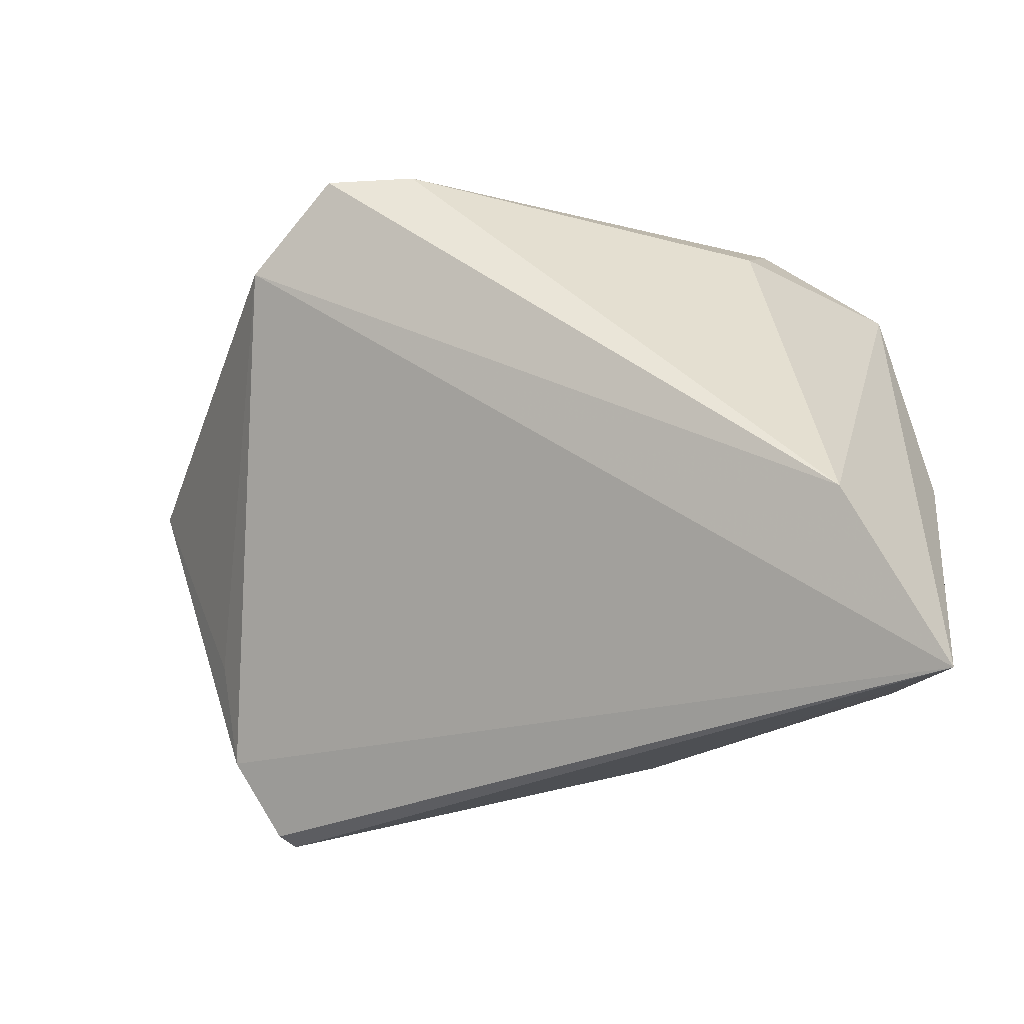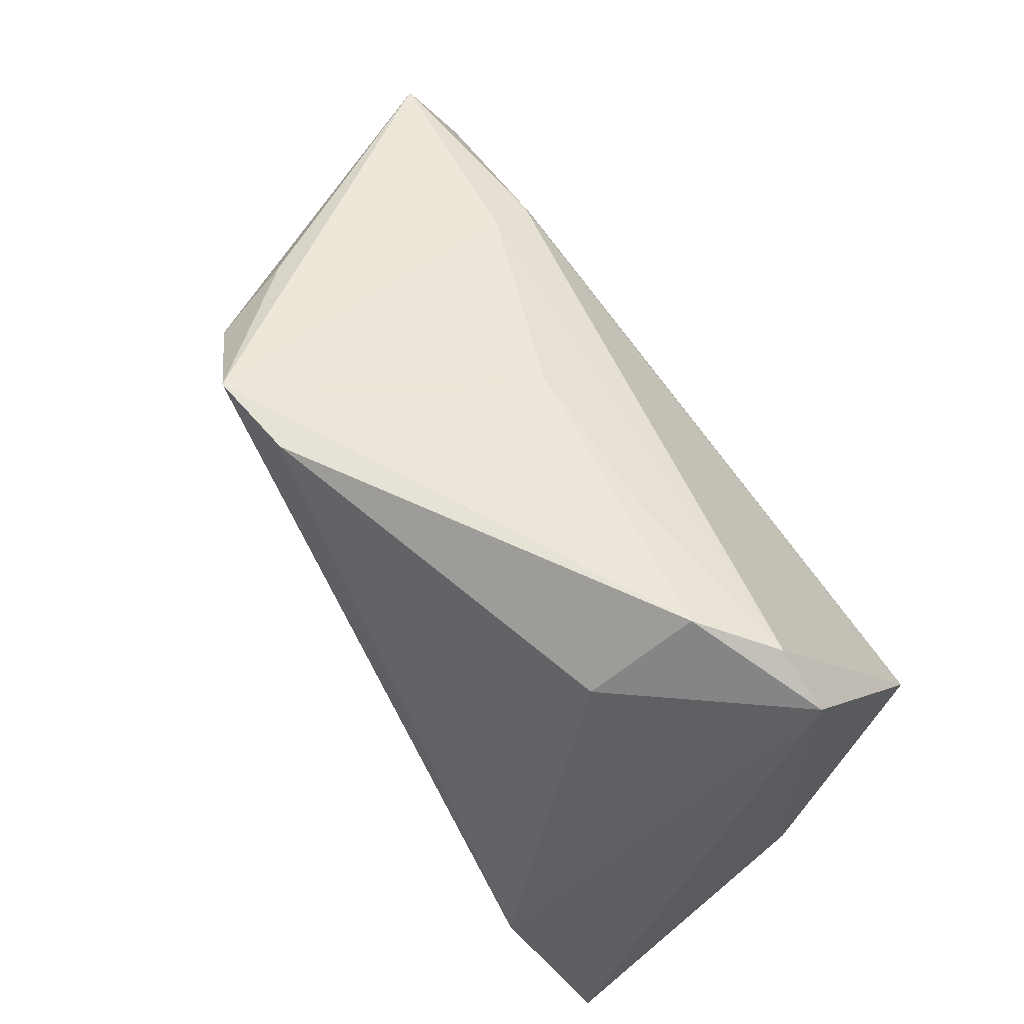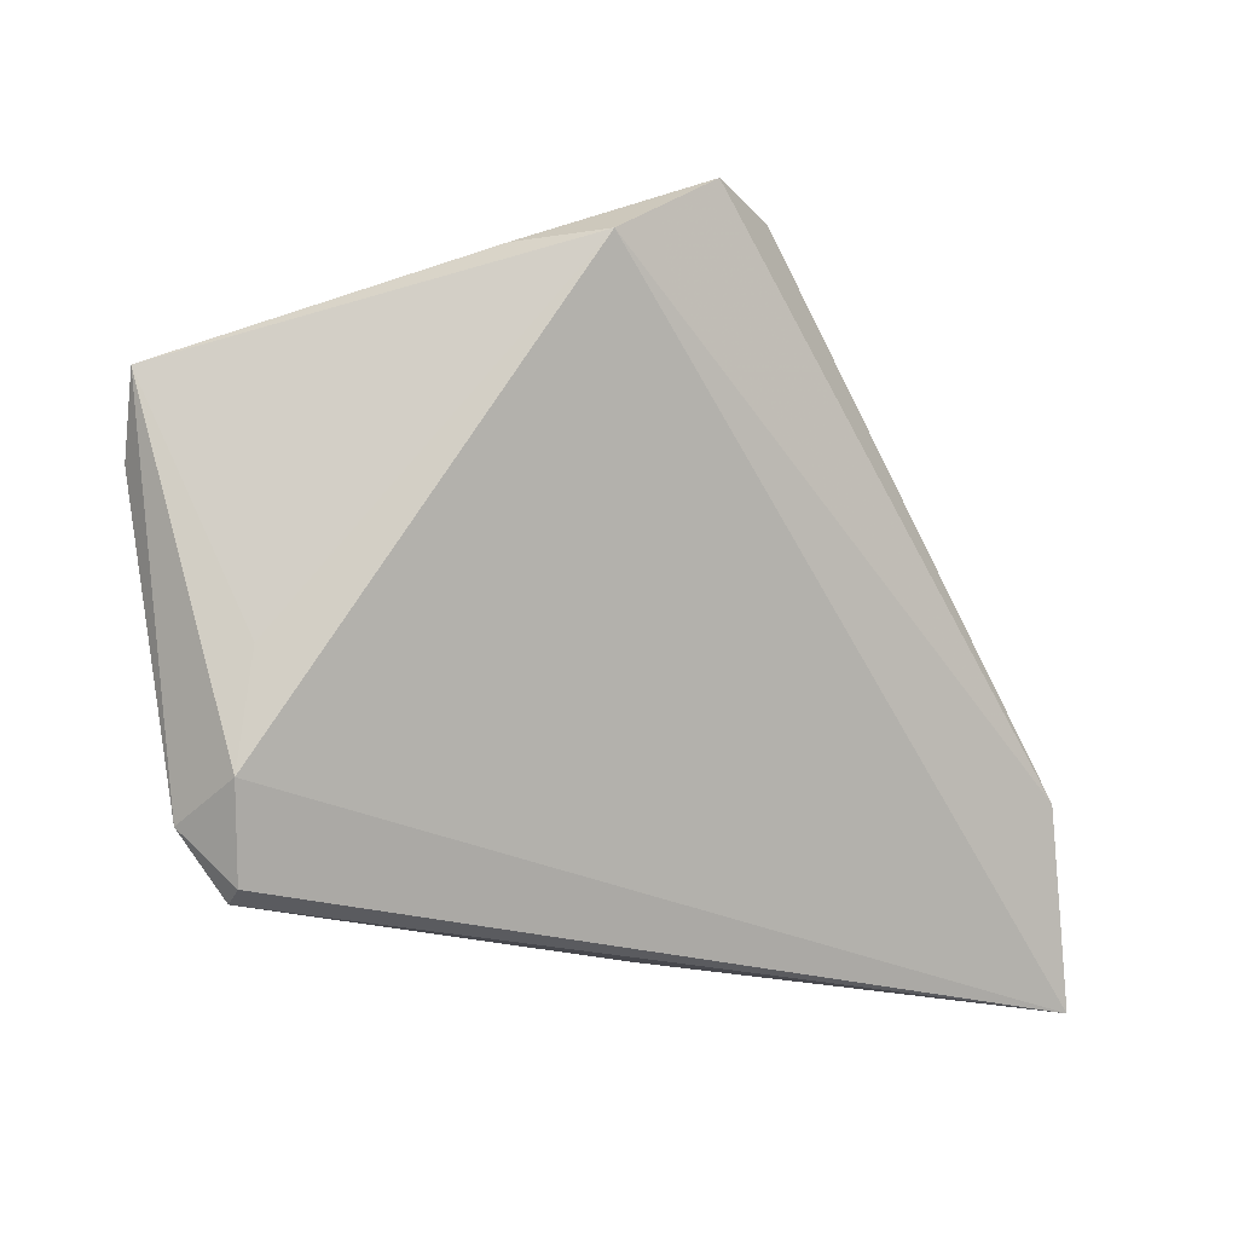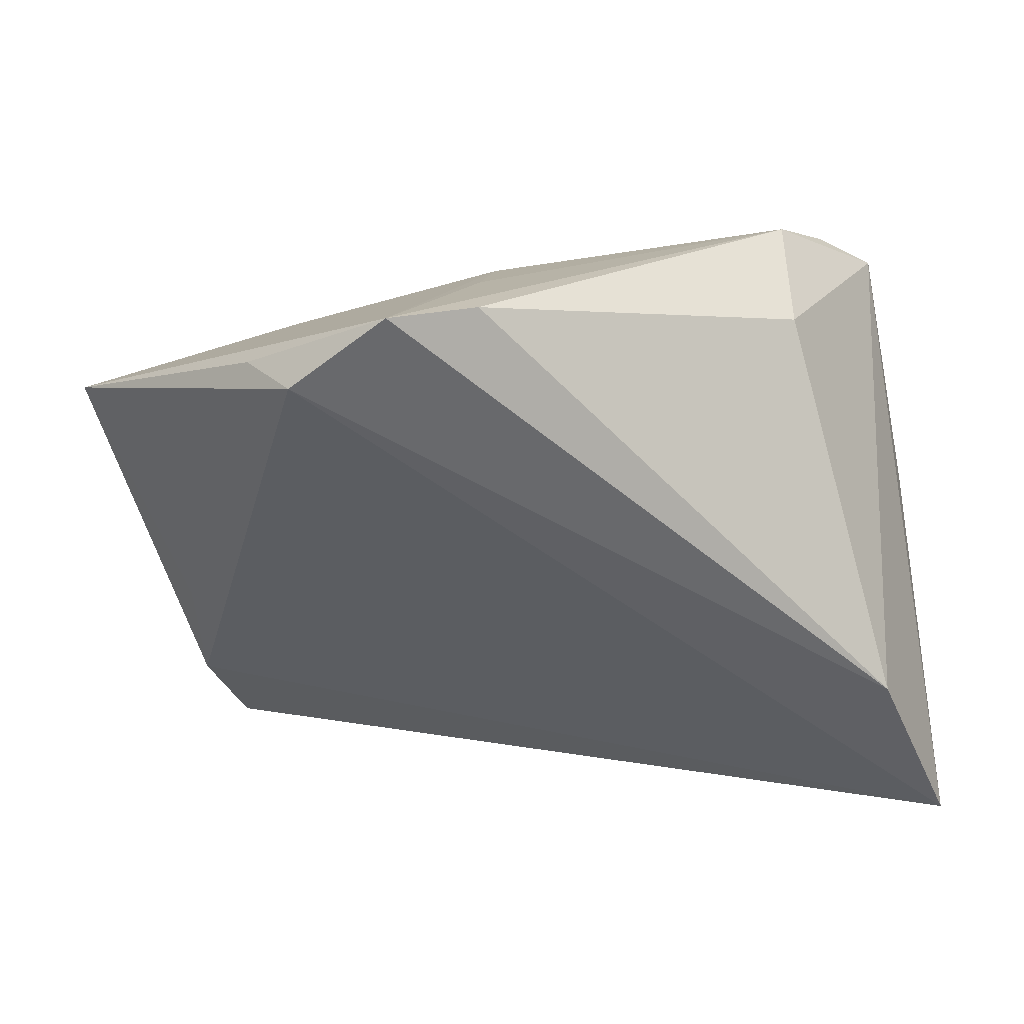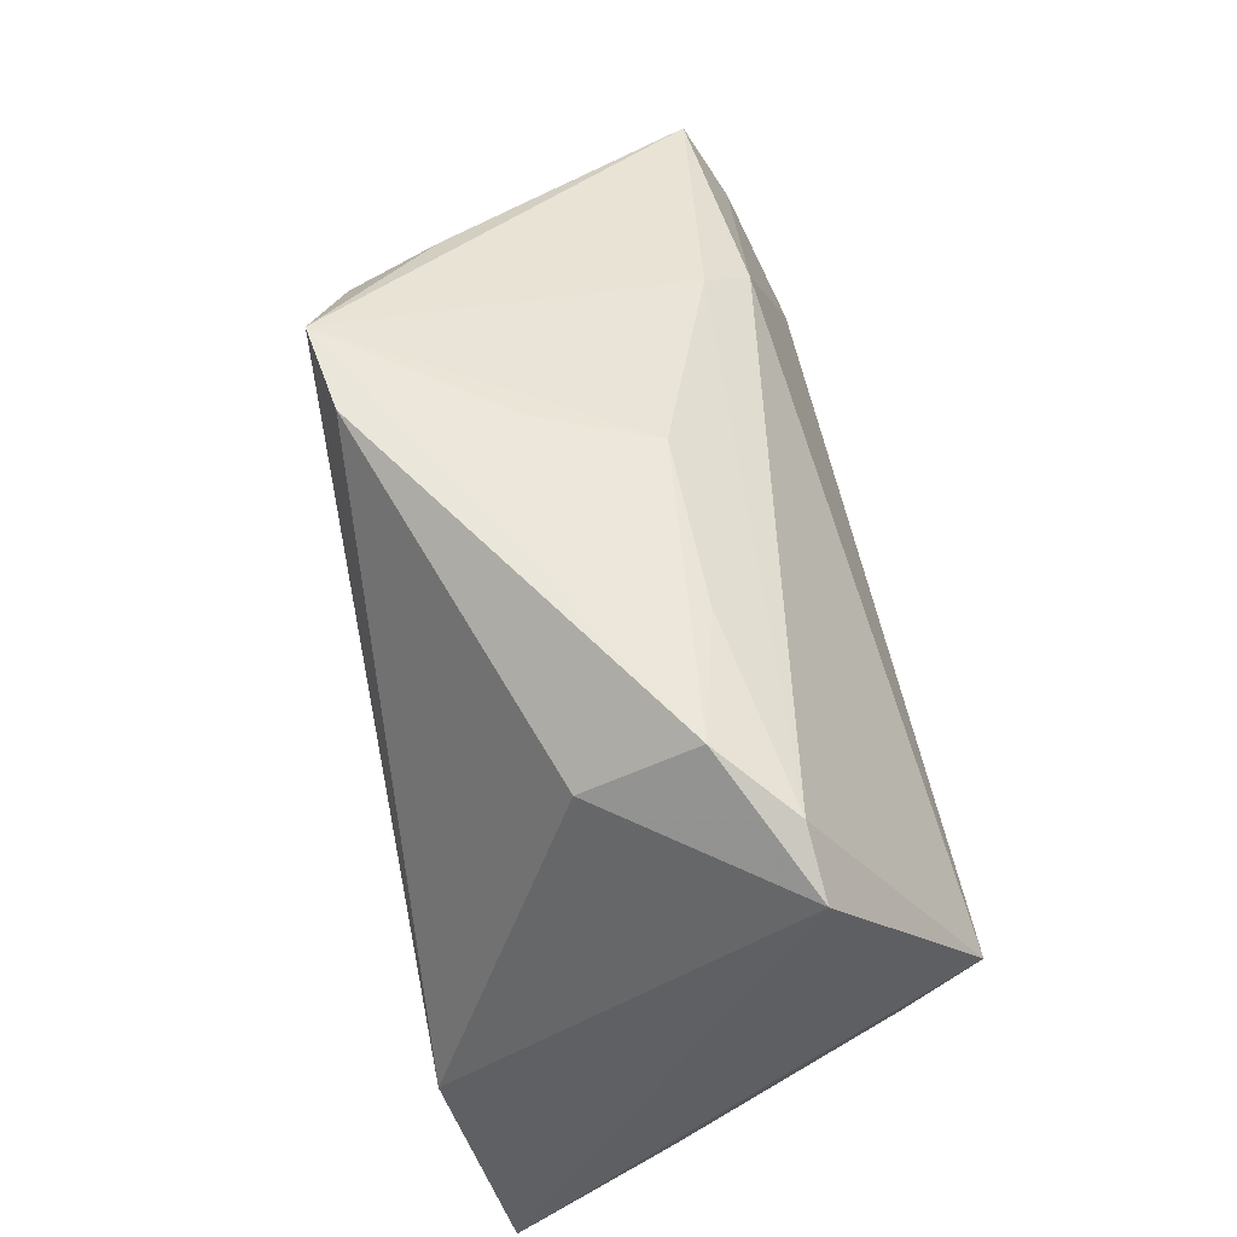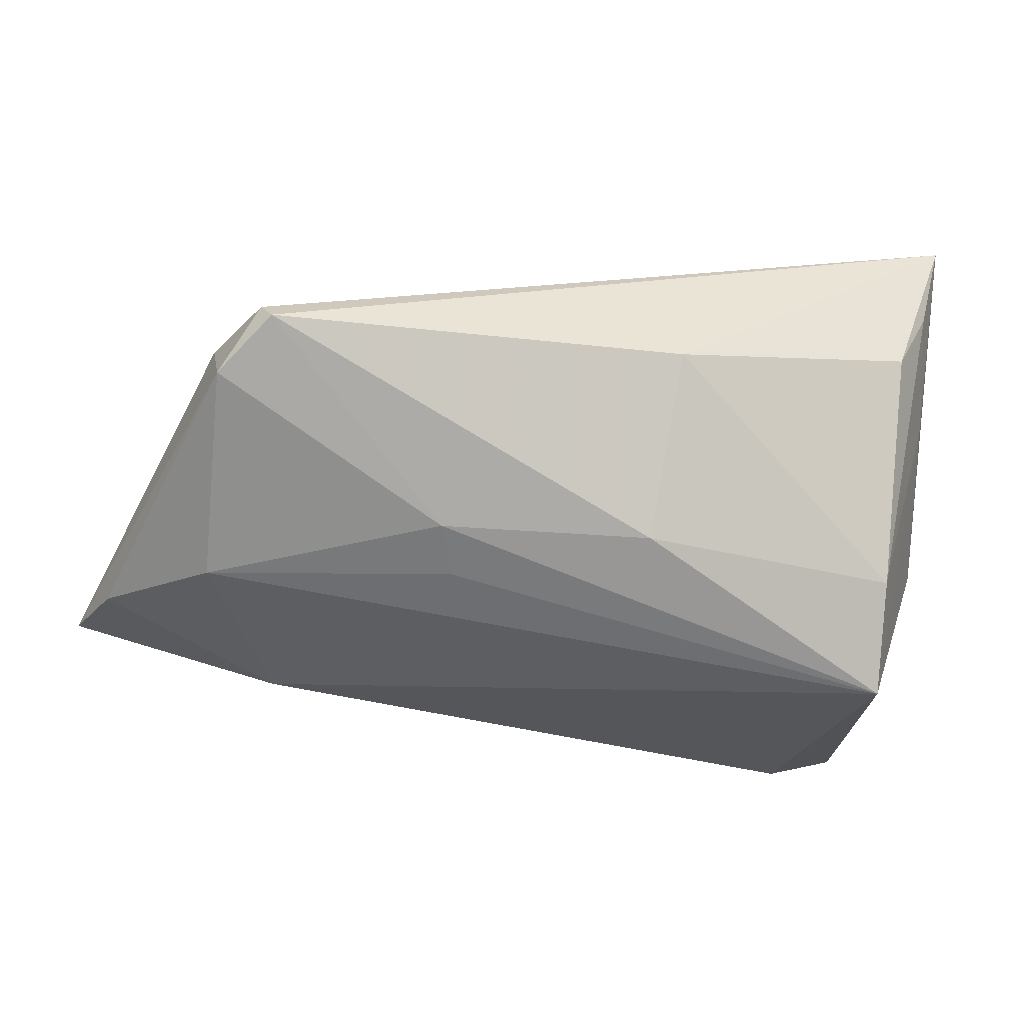
<metadata>
{"format":"obj","ext":"obj","renderer":"f3d","projection":"perspective","resolution":1024,"background":"white","views":[{"elev":-28.0,"azim":10.5,"up":"+Y"},{"elev":66.4,"azim":56.8,"up":"+Y"},{"elev":-23.6,"azim":-52.2,"up":"+Y"},{"elev":21.8,"azim":-9.5,"up":"+Y"},{"elev":59.8,"azim":78.1,"up":"+Y"},{"elev":-57.7,"azim":-8.9,"up":"+Z"}]}
</metadata>
<code>
v -0.007708 0.03008 -0.002941
v 0.0354 -0.01563 0.02981
v 0.04584 -0.03599 0.02431
v -0.01452 0.03456 0.02786
v 0.0126 0.03206 -0.002552
v -0.041 -0.03537 -0.01691
v 0.03927 -0.02981 0.003453
v 0.04685 -0.0007388 -0.001851
v 0.007831 -0.01536 -0.02343
v -0.04617 -0.02641 -0.01282
v 0.03924 -0.009537 -0.01737
v -0.01498 -0.007957 -0.02547
v 0.02778 0.03505 0.001516
v -0.03465 0.01728 -0.01812
v -0.05582 0.00521 -0.02095
v 0.03998 0.002358 -0.0244
v -0.04377 -0.003663 -0.02547
v 0.03516 0.03166 -0.005823
v -0.03969 0.02522 0.01417
v 0.009427 -0.03257 -0.00847
v -0.05981 0.01314 -0.01655
v 0.04215 0.02796 -0.006416
v 0.04343 -0.03136 0.01307
v -0.04769 -0.01397 -0.009652
v -0.01161 0.0324 0.01014
v -0.01703 -0.01456 -0.02547
v -0.03208 0.02161 -0.0124
v 0.04542 -0.0183 0.007419
v -0.02499 0.03422 0.0293
v -0.03957 -0.03599 -0.01963
v -0.03564 0.02501 0.02425
v 0.02635 0.02684 0.01326
v -0.04491 -0.02904 -0.02217
f 31 10 3
f 3 22 2
f 2 31 3
f 8 22 3
f 16 22 8
f 16 17 14
f 3 7 23
f 11 23 7
f 21 31 19
f 21 10 24
f 24 31 21
f 10 31 24
f 4 2 32
f 32 2 22
f 29 2 4
f 31 2 29
f 29 19 31
f 21 19 29
f 4 32 13
f 13 32 22
f 13 29 4
f 27 14 21
f 21 29 27
f 27 29 1
f 23 11 28
f 28 8 3
f 3 23 28
f 16 8 28
f 28 11 16
f 20 11 7
f 20 7 3
f 3 30 20
f 3 10 6
f 6 30 3
f 21 14 15
f 15 14 17
f 1 29 25
f 25 13 1
f 29 13 25
f 18 13 22
f 18 22 16
f 16 14 18
f 14 27 18
f 12 17 16
f 16 26 12
f 12 26 17
f 9 26 16
f 30 26 9
f 16 11 9
f 11 20 9
f 9 20 30
f 17 26 33
f 33 26 30
f 33 15 17
f 30 6 33
f 33 6 10
f 33 10 21
f 21 15 33
f 1 13 5
f 13 18 5
f 5 27 1
f 5 18 27

</code>
